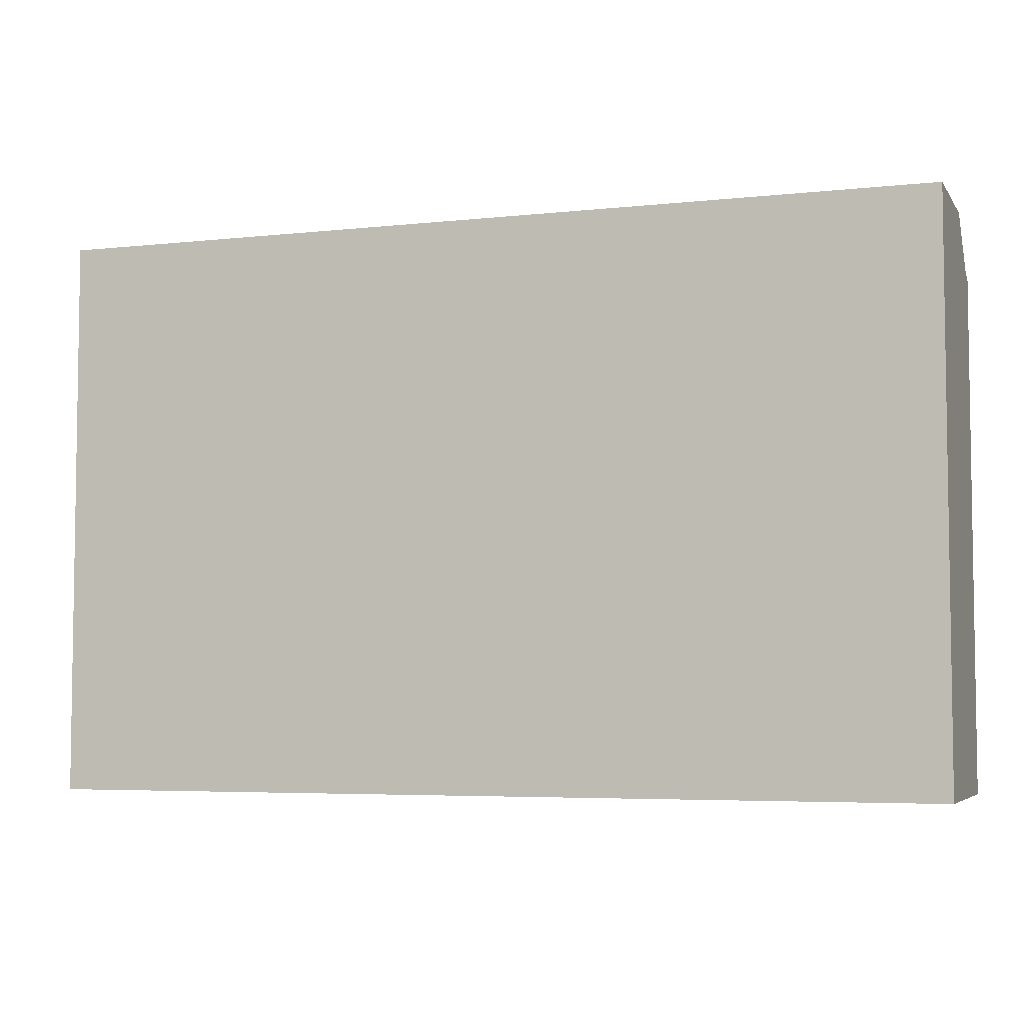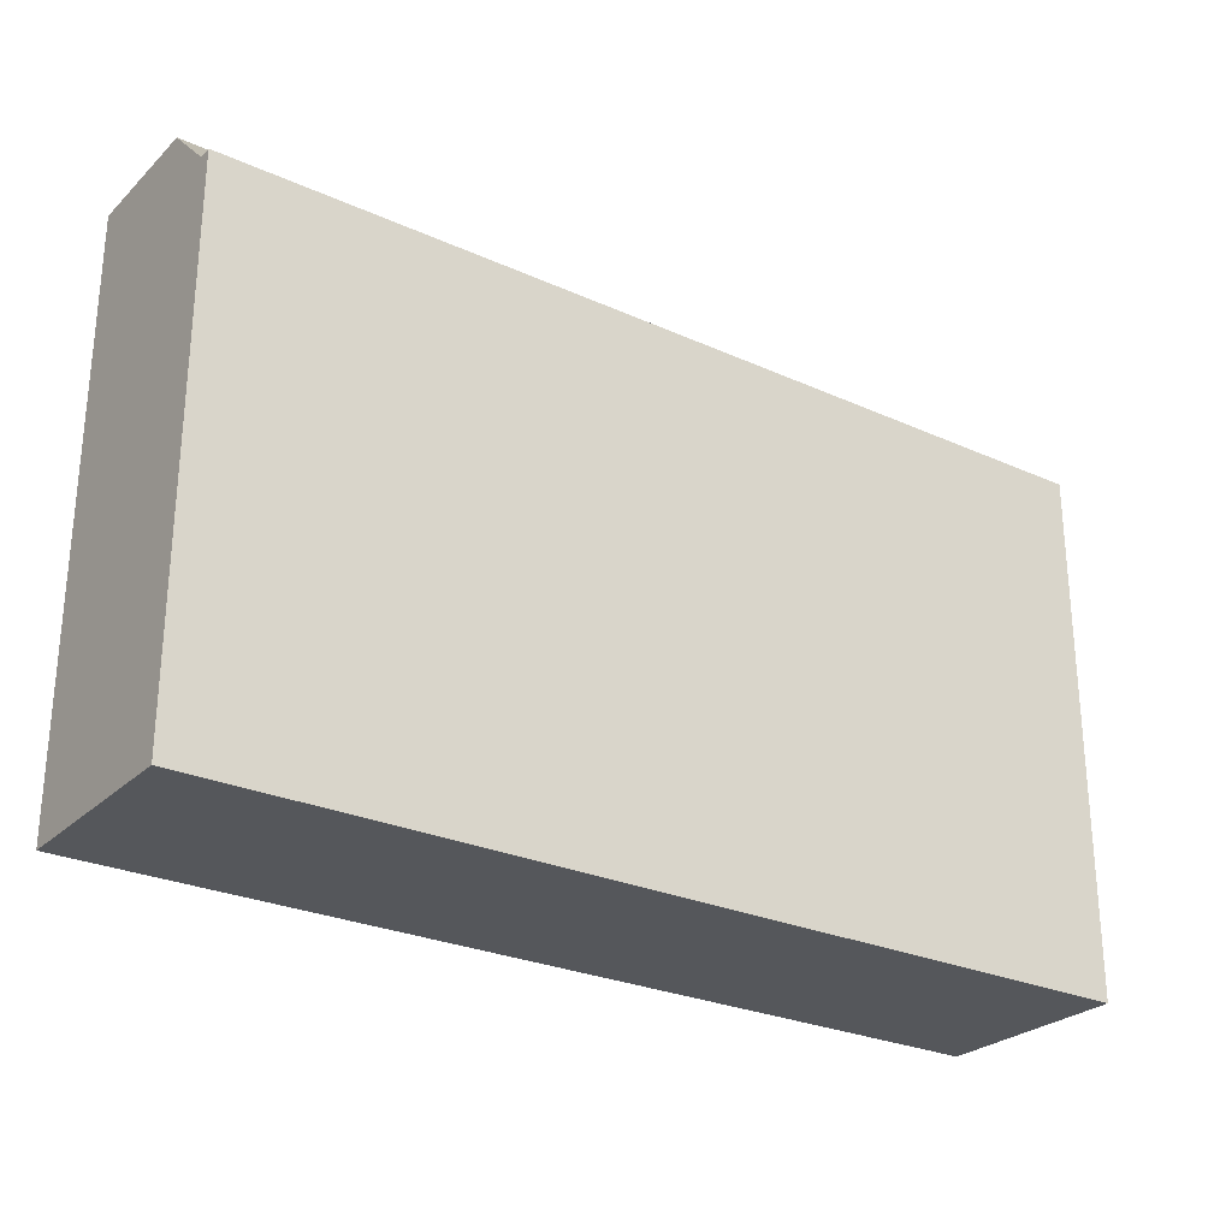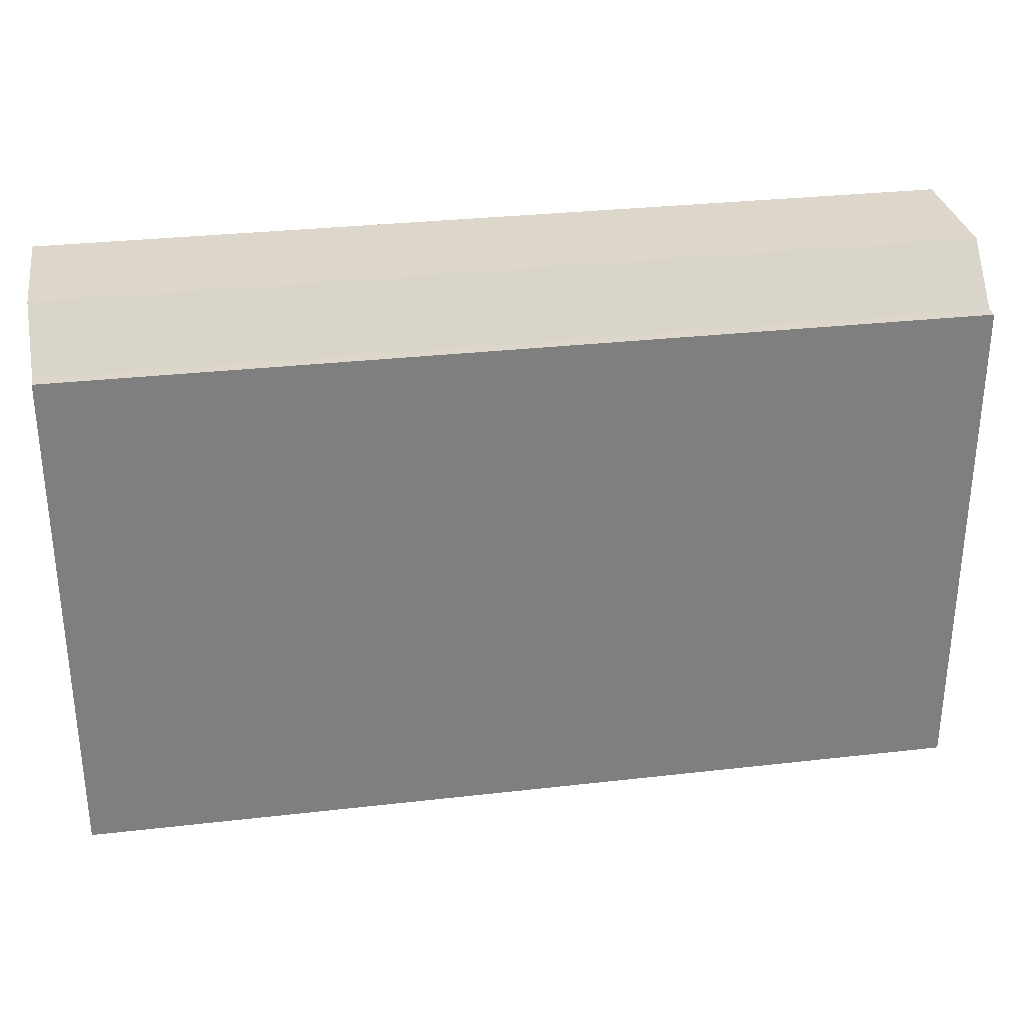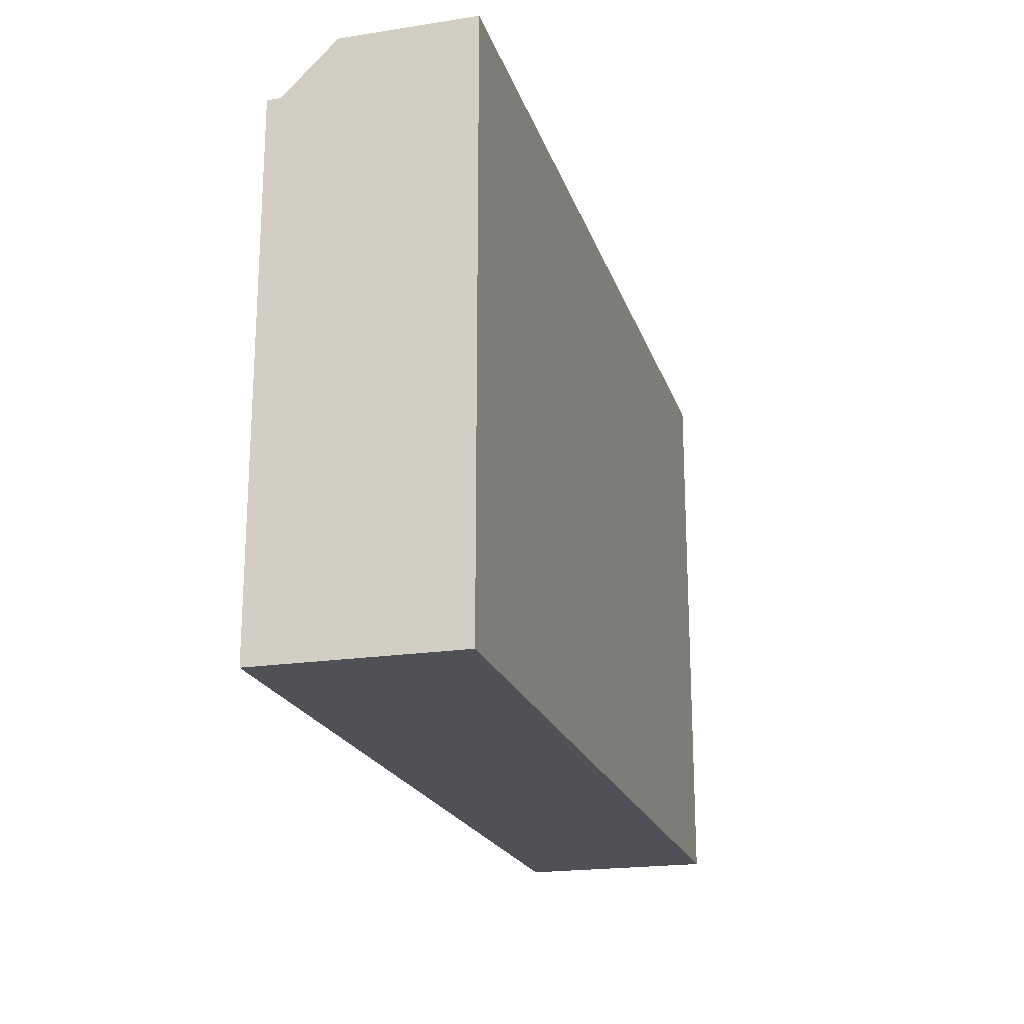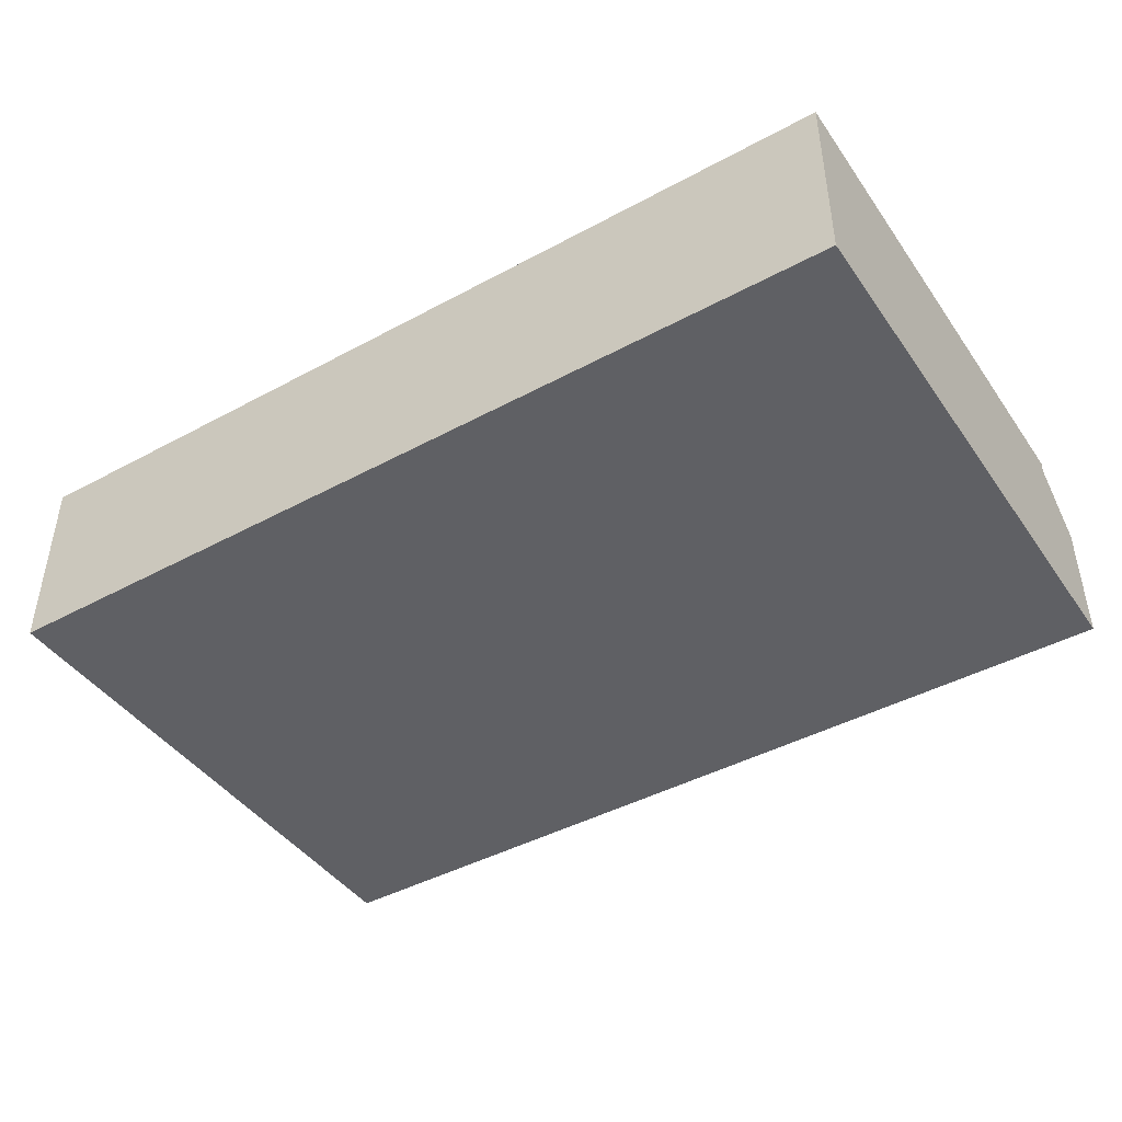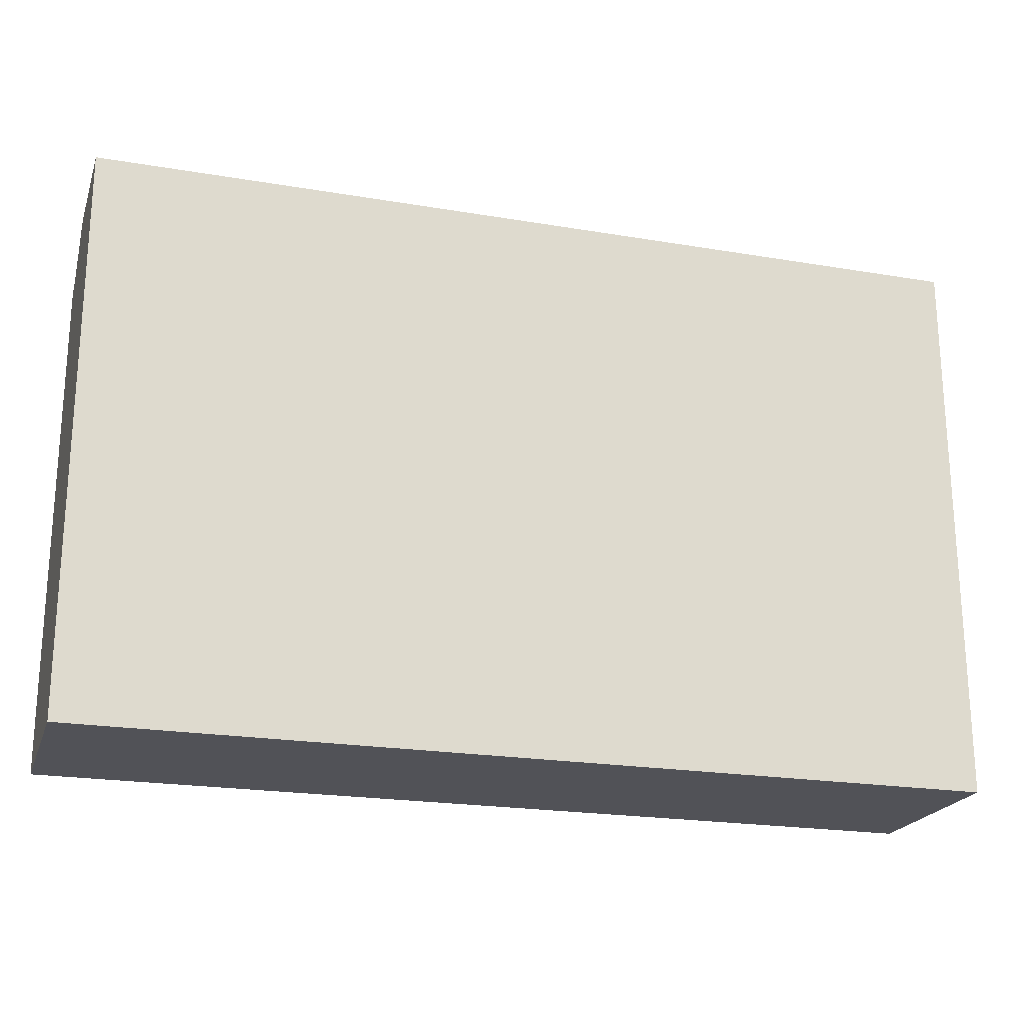
<metadata>
{"format":"obj","ext":"obj","renderer":"f3d","projection":"perspective","resolution":1024,"background":"white","views":[{"elev":-5.1,"azim":-161.1,"up":"+Y"},{"elev":-26.8,"azim":-35.1,"up":"+Y"},{"elev":30.6,"azim":-9.4,"up":"+Y"},{"elev":-20.5,"azim":105.6,"up":"+Y"},{"elev":-43.6,"azim":32.5,"up":"+Z"},{"elev":-21.5,"azim":163.4,"up":"+Y"}]}
</metadata>
<code>
o Cube.002
v 0.35 0.24 0
v 0.35 -0.2 0
v -0.35 0.24 0
v -0.35 -0.2 0
v -0.35 0.24 0.1
v -0.35 -0.2 0.1
v 0.35 0.24 0.1
v 0.35 0.2 0.14
v -0.35 -0.2 0.14
v 0.35 -0.2 0.14
v 0.35 -0.2 0.1
v -0.35 0.2 0.14
v 0.35 -0.2 0.15
v -0.35 -0.2 0.15
v 0.35 0.2 0.15
v -0.35 0.2 0.15
f 1 4 3
f 1 11 2
f 4 5 3
f 2 6 4
f 3 7 1
f 12 15 8
f 10 6 11
f 6 12 5
f 8 11 7
f 12 7 5
f 16 13 15
f 10 14 9
f 9 16 12
f 8 13 10
f 1 2 4
f 1 7 11
f 4 6 5
f 2 11 6
f 3 5 7
f 12 16 15
f 10 9 6
f 6 9 12
f 8 10 11
f 12 8 7
f 16 14 13
f 10 13 14
f 9 14 16
f 8 15 13

</code>
